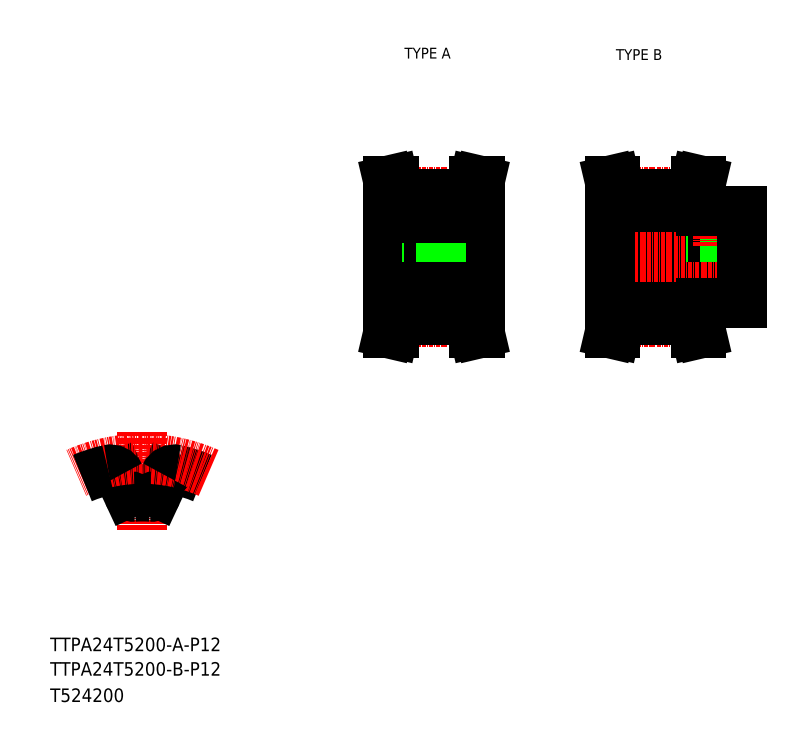
<metadata>
{"format":"dxf","ext":"dxf","renderer":"ezdxf+matplotlib","layout":"modelspace","background":"white","min_lineweight":24,"dpi":150}
</metadata>
<code>
0
SECTION
2
ENTITIES
0
TEXT
8
0
10
10
20
25
30
0
40
4
1
TTPA24T5200-A-P12
0
TEXT
8
0
10
10
20
10
30
0
40
4
1
T524200
0
TEXT
8
0
10
114.6
20
199.9
30
0
40
3.2
1
TYPE A
0
TEXT
8
0
10
177
20
199.5
30
0
40
3.2
1
TYPE B
0
LINE
8
CENTER
10
37.25
20
89.82
30
0
11
37.25
21
60.91
31
0
0
LINE
8
0
10
32.91
20
71.74
30
0
11
30.52
21
76.87
31
0
0
LINE
8
0
10
41.59
20
71.74
30
0
11
43.98
21
76.87
31
0
0
ARC
8
0
10
37.25
20
34.04
30
0
40
36.62
50
86.25
51
93.75
0
ARC
8
0
10
37.25
20
34.04
30
0
40
45.62
50
67.16
51
77.19
0
ARC
8
CENTER
10
37.25
20
34.04
30
0
40
47.75
50
65.89
51
114.1
0
ARC
8
0
10
37.25
20
34.04
30
0
40
45.62
50
102.8
51
112.8
0
ARC
8
0
10
27.8
20
75.6
30
0
40
3
50
25
51
102.8
0
ARC
8
0
10
46.7
20
75.6
30
0
40
3
50
77.19
51
155
0
ARC
8
0
10
34.72
20
72.58
30
0
40
2
50
205
51
273.8
0
ARC
8
0
10
39.78
20
72.58
30
0
40
2
50
266.2
51
335
0
TEXT
8
0
10
10
20
17.76
30
0
40
4
1
TTPA24T5200-B-P12
0
LINE
8
0
10
175.2
20
135.4
30
0
11
214.2
21
135.4
31
0
0
LINE
8
0
10
202.2
20
127.9
30
0
11
214.2
21
127.9
31
0
0
LINE
8
0
10
202.2
20
154.9
30
0
11
214.2
21
154.9
31
0
0
LINE
8
0
10
175.2
20
147.4
30
0
11
214.2
21
147.4
31
0
0
LINE
8
CENTER
10
172.2
20
141.4
30
0
11
217.2
21
141.4
31
0
0
LINE
8
0
10
199.7
20
160.1
30
0
11
200.6
21
163.9
31
0
0
LINE
8
0
10
201.3
20
159.9
30
0
11
202.2
21
163.9
31
0
0
LINE
8
0
10
176.1
20
159.9
30
0
11
175.1
21
163.9
31
0
0
LINE
8
0
10
177.7
20
160.1
30
0
11
176.8
21
163.9
31
0
0
LINE
8
0
10
175.2
20
141.4
30
0
11
175.2
21
126.4
31
0
0
LINE
8
0
10
177.7
20
126.4
30
0
11
177.7
21
122.7
31
0
0
LINE
8
0
10
176.1
20
126.4
30
0
11
176.1
21
122.8
31
0
0
LINE
8
0
10
201.3
20
126.4
30
0
11
201.3
21
122.8
31
0
0
LINE
8
0
10
199.7
20
126.4
30
0
11
199.7
21
122.7
31
0
0
LINE
8
0
10
177.7
20
122.7
30
0
11
176.8
21
118.9
31
0
0
LINE
8
CENTER
10
175.2
20
122.3
30
0
11
202.2
21
122.3
31
0
0
LINE
8
0
10
176.1
20
122.8
30
0
11
175.1
21
118.9
31
0
0
LINE
8
0
10
176.8
20
118.9
30
0
11
175.1
21
118.9
31
0
0
LINE
8
0
10
201.3
20
122.8
30
0
11
202.2
21
118.9
31
0
0
LINE
8
0
10
199.7
20
122.7
30
0
11
200.6
21
118.9
31
0
0
LINE
8
0
10
177.7
20
122.7
30
0
11
199.7
21
122.7
31
0
0
LINE
8
0
10
177.7
20
124.5
30
0
11
199.7
21
124.5
31
0
0
LINE
8
0
10
200.6
20
118.9
30
0
11
202.2
21
118.9
31
0
0
LINE
8
0
10
175.2
20
126.4
30
0
11
177.7
21
126.4
31
0
0
LINE
8
0
10
202.2
20
126.4
30
0
11
199.7
21
126.4
31
0
0
LINE
8
0
10
202.2
20
127.9
30
0
11
202.2
21
126.4
31
0
0
LINE
8
0
10
205.2
20
154.9
30
0
11
205.2
21
147.4
31
0
0
LINE
8
0
10
205.6
20
154.9
30
0
11
205.6
21
147.4
31
0
0
LINE
8
0
10
208.8
20
154.9
30
0
11
208.8
21
147.4
31
0
0
LINE
8
0
10
209.2
20
154.9
30
0
11
209.2
21
147.4
31
0
0
LINE
8
CENTER
10
207.2
20
157.9
30
0
11
207.2
21
144.4
31
0
0
LINE
8
0
10
175.2
20
141.4
30
0
11
175.2
21
156.4
31
0
0
LINE
8
CENTER
10
175.2
20
160.5
30
0
11
202.2
21
160.5
31
0
0
LINE
8
0
10
175.2
20
156.4
30
0
11
177.7
21
156.4
31
0
0
LINE
8
0
10
176.1
20
156.4
30
0
11
176.1
21
159.9
31
0
0
LINE
8
0
10
202.2
20
154.9
30
0
11
202.2
21
156.4
31
0
0
LINE
8
0
10
177.7
20
158.3
30
0
11
199.7
21
158.3
31
0
0
LINE
8
0
10
202.2
20
156.4
30
0
11
199.7
21
156.4
31
0
0
LINE
8
0
10
199.7
20
156.4
30
0
11
199.7
21
160.1
31
0
0
LINE
8
0
10
201.3
20
156.4
30
0
11
201.3
21
159.9
31
0
0
LINE
8
0
10
177.7
20
160.1
30
0
11
199.7
21
160.1
31
0
0
LINE
8
0
10
177.7
20
156.4
30
0
11
177.7
21
160.1
31
0
0
LINE
8
0
10
176.8
20
163.9
30
0
11
175.1
21
163.9
31
0
0
LINE
8
0
10
200.6
20
163.9
30
0
11
202.2
21
163.9
31
0
0
LINE
8
0
10
214.2
20
127.9
30
0
11
214.2
21
141.4
31
0
0
LINE
8
0
10
214.2
20
154.9
30
0
11
214.2
21
141.4
31
0
0
LINE
8
CENTER
10
106.8
20
141.4
30
0
11
139.8
21
141.4
31
0
0
LINE
8
0
10
120.3
20
158.3
30
0
11
120.3
21
152.8
31
0
0
LINE
8
0
10
126.3
20
158.3
30
0
11
126.3
21
152.8
31
0
0
LINE
8
0
10
109.8
20
141.4
30
0
11
109.8
21
156.4
31
0
0
LINE
8
0
10
136.8
20
141.4
30
0
11
136.8
21
156.4
31
0
0
LINE
8
CENTER
10
123.3
20
161.3
30
0
11
123.3
21
144.4
31
0
0
LINE
8
0
10
134.3
20
126.4
30
0
11
134.3
21
122.7
31
0
0
LINE
8
0
10
135.9
20
126.4
30
0
11
135.9
21
122.8
31
0
0
LINE
8
0
10
110.7
20
126.4
30
0
11
110.7
21
122.8
31
0
0
LINE
8
0
10
112.3
20
126.4
30
0
11
112.3
21
122.7
31
0
0
LINE
8
CENTER
10
109.8
20
122.3
30
0
11
136.8
21
122.3
31
0
0
LINE
8
0
10
112.3
20
122.7
30
0
11
111.4
21
118.9
31
0
0
LINE
8
0
10
110.7
20
122.8
30
0
11
109.8
21
118.9
31
0
0
LINE
8
0
10
111.4
20
118.9
30
0
11
109.8
21
118.9
31
0
0
LINE
8
0
10
134.3
20
122.7
30
0
11
135.2
21
118.9
31
0
0
LINE
8
0
10
135.2
20
118.9
30
0
11
136.8
21
118.9
31
0
0
LINE
8
0
10
135.9
20
122.8
30
0
11
136.8
21
118.9
31
0
0
LINE
8
0
10
112.3
20
122.7
30
0
11
134.3
21
122.7
31
0
0
LINE
8
0
10
136.8
20
141.4
30
0
11
136.8
21
126.4
31
0
0
LINE
8
0
10
109.8
20
141.4
30
0
11
109.8
21
126.4
31
0
0
LINE
8
0
10
109.8
20
135.4
30
0
11
136.8
21
135.4
31
0
0
LINE
8
0
10
109.8
20
126.4
30
0
11
112.3
21
126.4
31
0
0
LINE
8
0
10
136.8
20
126.4
30
0
11
134.3
21
126.4
31
0
0
LINE
8
0
10
112.3
20
124.5
30
0
11
134.3
21
124.5
31
0
0
LINE
8
0
10
109.8
20
147.4
30
0
11
136.8
21
147.4
31
0
0
LINE
8
0
10
121.3
20
152.8
30
0
11
121.3
21
147.4
31
0
0
LINE
8
0
10
121.7
20
152.8
30
0
11
121.7
21
147.4
31
0
0
LINE
8
0
10
124.9
20
152.8
30
0
11
124.9
21
147.4
31
0
0
LINE
8
0
10
125.3
20
152.8
30
0
11
125.3
21
147.4
31
0
0
LINE
8
0
10
120.3
20
152.8
30
0
11
126.3
21
152.8
31
0
0
LINE
8
0
10
112.3
20
160.1
30
0
11
111.4
21
163.9
31
0
0
LINE
8
0
10
110.7
20
159.9
30
0
11
109.8
21
163.9
31
0
0
LINE
8
0
10
135.9
20
159.9
30
0
11
136.8
21
163.9
31
0
0
LINE
8
0
10
134.3
20
160.1
30
0
11
135.2
21
163.9
31
0
0
LINE
8
0
10
109.8
20
156.4
30
0
11
112.3
21
156.4
31
0
0
LINE
8
CENTER
10
109.8
20
160.5
30
0
11
136.8
21
160.5
31
0
0
LINE
8
0
10
110.7
20
156.4
30
0
11
110.7
21
159.9
31
0
0
LINE
8
0
10
112.3
20
156.4
30
0
11
112.3
21
160.1
31
0
0
LINE
8
0
10
112.3
20
160.1
30
0
11
134.3
21
160.1
31
0
0
LINE
8
0
10
135.9
20
156.4
30
0
11
135.9
21
159.9
31
0
0
LINE
8
0
10
134.3
20
156.4
30
0
11
134.3
21
160.1
31
0
0
LINE
8
0
10
136.8
20
156.4
30
0
11
134.3
21
156.4
31
0
0
LINE
8
0
10
112.3
20
158.3
30
0
11
134.3
21
158.3
31
0
0
LINE
8
0
10
111.4
20
163.9
30
0
11
109.8
21
163.9
31
0
0
LINE
8
0
10
135.2
20
163.9
30
0
11
136.8
21
163.9
31
0
0
ENDSEC
0
EOF

</code>
